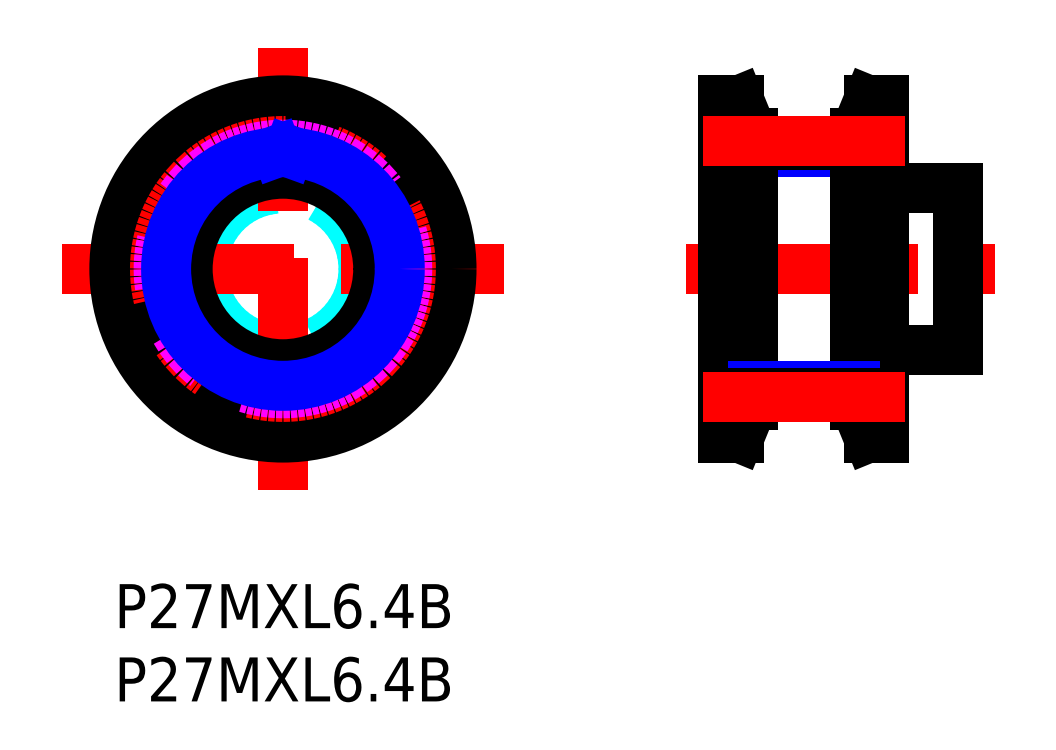
<metadata>
{"format":"dxf","ext":"dxf","renderer":"ezdxf+matplotlib","layout":"modelspace","background":"white","min_lineweight":24,"dpi":150}
</metadata>
<code>
0
SECTION
2
ENTITIES
0
TEXT
8
MSM_PART_NUMBER
10
0
20
-8
30
0
40
3
1
P27MXL6.4B
0
TEXT
8
MSM_PART_NUMBER
10
0
20
-3
30
0
40
3
1
P27MXL6.4B
0
LINE
8
MSM_DASHED
10
51.53
20
12.45
30
0
11
52.53
21
10
31
0
0
LINE
8
MSM_DASHED
10
52.53
20
33
30
0
11
51.53
21
30.55
31
0
0
LINE
8
MSM_DASHED
10
51.53
20
12.45
30
0
11
51.53
21
30.55
31
0
0
LINE
8
MSM_DASHED
10
42.53
20
30.55
30
0
11
41.53
21
33
31
0
0
LINE
8
MSM_DASHED
10
41.53
20
10
30
0
11
42.53
21
12.45
31
0
0
LINE
8
MSM_DASHED
10
42.53
20
30.55
30
0
11
42.53
21
12.45
31
0
0
LINE
8
MSM_NARROW
10
50.53
20
29.47
30
0
11
43.53
21
29.47
31
0
0
LINE
8
MSM_DASHED
10
41.53
20
15
30
0
11
43.53
21
15
31
0
0
LINE
8
MSM_DASHED
10
43.53
20
28
30
0
11
41.53
21
28
31
0
0
LINE
8
MSM_DASHED
10
50.53
20
15
30
0
11
52.53
21
15
31
0
0
LINE
8
MSM_DASHED
10
52.53
20
28
30
0
11
50.53
21
28
31
0
0
LINE
8
MSM_CENTER
10
38.97
20
21.5
30
0
11
60.09
21
21.5
31
0
0
LINE
8
MSM_CONTINUOUS
10
52.53
20
33
30
0
11
51.45
21
33
31
0
0
LINE
8
MSM_CONTINUOUS
10
51.45
20
10
30
0
11
52.53
21
10
31
0
0
LINE
8
MSM_CONTINUOUS
10
52.53
20
10
30
0
11
52.53
21
33
31
0
0
LINE
8
MSM_CONTINUOUS
10
50.53
20
12.25
30
0
11
51.45
21
10
31
0
0
LINE
8
MSM_CONTINUOUS
10
51.45
20
33
30
0
11
50.53
21
30.75
31
0
0
LINE
8
MSM_CONTINUOUS
10
51.45
20
10
30
0
11
51.45
21
33
31
0
0
LINE
8
MSM_CONTINUOUS
10
50.53
20
12.25
30
0
11
50.53
21
30.75
31
0
0
LINE
8
MSM_CONTINUOUS
10
43.53
20
30.75
30
0
11
42.61
21
33
31
0
0
LINE
8
MSM_CONTINUOUS
10
42.61
20
10
30
0
11
43.53
21
12.25
31
0
0
LINE
8
MSM_CONTINUOUS
10
43.53
20
30.75
30
0
11
43.53
21
12.25
31
0
0
LINE
8
MSM_CONTINUOUS
10
41.53
20
10
30
0
11
42.61
21
10
31
0
0
LINE
8
MSM_CONTINUOUS
10
42.61
20
33
30
0
11
41.53
21
33
31
0
0
LINE
8
MSM_CONTINUOUS
10
41.53
20
33
30
0
11
41.53
21
10
31
0
0
LINE
8
MSM_CONTINUOUS
10
42.61
20
33
30
0
11
42.61
21
10
31
0
0
LINE
8
MSM_CONTINUOUS
10
52.53
20
16
30
0
11
57.53
21
16
31
0
0
LINE
8
MSM_CONTINUOUS
10
57.53
20
27
30
0
11
52.53
21
27
31
0
0
LINE
8
MSM_CONTINUOUS
10
57.53
20
27
30
0
11
57.53
21
16
31
0
0
CIRCLE
8
MSM_DASHED
10
11.5
20
21.5
30
0
40
9.25
0
CIRCLE
8
MSM_DASHED
10
11.5
20
21.5
30
0
40
5.5
0
ARC
8
MSM_DASHED
10
11.5
20
21.5
30
0
40
8.48
50
41.5
51
45.16
0
ARC
8
MSM_DASHED
10
15.79
20
14.54
30
0
40
0.2
50
121.6
51
193.3
0
ARC
8
MSM_DASHED
10
11.5
20
21.5
30
0
40
8.48
50
28.17
51
31.83
0
ARC
8
MSM_DASHED
10
15.45
20
14.22
30
0
40
0.2
50
298.5
51
13.33
0
ARC
8
MSM_DASHED
10
14.98
20
13.99
30
0
40
0.2
50
220
51
294.8
0
ARC
8
MSM_DASHED
10
19.7
20
20.32
30
0
40
0.2
50
351.8
51
66.67
0
ARC
8
MSM_DASHED
10
19.6
20
19.8
30
0
40
0.2
50
273.3
51
348.2
0
LINE
8
MSM_DASHED
10
19.62
20
19.6
30
0
11
19.38
21
19.59
31
0
0
ARC
8
MSM_DASHED
10
11.5
20
21.5
30
0
40
7.97
50
61.64
51
65.03
0
ARC
8
MSM_DASHED
10
15.38
20
28.69
30
0
40
0.2
50
241.6
51
313.3
0
LINE
8
MSM_DASHED
10
15.52
20
28.54
30
0
11
15.69
21
28.71
31
0
0
ARC
8
MSM_DASHED
10
11.5
20
21.5
30
0
40
8.48
50
54.84
51
58.5
0
LINE
8
MSM_DASHED
10
16.5
20
14.83
30
0
11
16.31
21
14.97
31
0
0
ARC
8
MSM_DASHED
10
16.19
20
14.81
30
0
40
0.2
50
53.33
51
125
0
ARC
8
MSM_DASHED
10
11.5
20
21.5
30
0
40
7.97
50
301.6
51
305
0
ARC
8
MSM_DASHED
10
11.5
20
21.5
30
0
40
8.48
50
294.8
51
298.5
0
LINE
8
MSM_DASHED
10
15.59
20
14.5
30
0
11
15.64
21
14.27
31
0
0
ARC
8
MSM_DASHED
10
11.5
20
21.5
30
0
40
8.48
50
321.5
51
325.2
0
ARC
8
MSM_DASHED
10
11.5
20
21.5
30
0
40
8.48
50
334.8
51
338.5
0
ARC
8
MSM_DASHED
10
11.5
20
21.5
30
0
40
8.48
50
348.2
51
351.8
0
ARC
8
MSM_DASHED
10
11.5
20
21.5
30
0
40
8.48
50
1.504
51
5.163
0
ARC
8
MSM_DASHED
10
17.91
20
26.57
30
0
40
0.2
50
146.7
51
218.4
0
LINE
8
MSM_DASHED
10
3.391
20
21.46
30
0
11
3.165
21
21.53
31
0
0
ARC
8
MSM_DASHED
10
3.333
20
21.27
30
0
40
0.2
50
1.636
51
73.33
0
ARC
8
MSM_DASHED
10
11.5
20
21.5
30
0
40
7.97
50
181.6
51
185
0
ARC
8
MSM_DASHED
10
3.361
20
20.78
30
0
40
0.2
50
293.3
51
5.03
0
LINE
8
MSM_DASHED
10
3.225
20
20.51
30
0
11
3.441
21
20.6
31
0
0
ARC
8
MSM_DASHED
10
3.304
20
20.32
30
0
40
0.2
50
113.3
51
188.2
0
ARC
8
MSM_DASHED
10
11.5
20
21.5
30
0
40
8.48
50
188.2
51
191.8
0
ARC
8
MSM_DASHED
10
3.396
20
19.8
30
0
40
0.2
50
191.8
51
266.7
0
LINE
8
MSM_DASHED
10
3.619
20
19.59
30
0
11
3.384
21
19.6
31
0
0
ARC
8
MSM_DASHED
10
3.607
20
19.39
30
0
40
0.2
50
14.97
51
86.67
0
ARC
8
MSM_DASHED
10
11.5
20
21.5
30
0
40
7.97
50
195
51
198.4
0
ARC
8
MSM_DASHED
10
3.746
20
18.93
30
0
40
0.2
50
306.7
51
18.36
0
LINE
8
MSM_DASHED
10
3.677
20
18.63
30
0
11
3.865
21
18.77
31
0
0
ARC
8
MSM_DASHED
10
3.796
20
18.46
30
0
40
0.2
50
126.7
51
201.5
0
ARC
8
MSM_DASHED
10
11.5
20
21.5
30
0
40
8.48
50
201.5
51
205.2
0
ARC
8
MSM_DASHED
10
4.006
20
17.98
30
0
40
0.2
50
205.2
51
280
0
LINE
8
MSM_DASHED
10
4.272
20
17.82
30
0
11
4.04
21
17.78
31
0
0
ARC
8
MSM_DASHED
10
4.307
20
17.63
30
0
40
0.2
50
28.3
51
100
0
ARC
8
MSM_DASHED
10
11.5
20
21.5
30
0
40
7.97
50
208.3
51
211.7
0
ARC
8
MSM_DASHED
10
4.549
20
17.21
30
0
40
0.2
50
320
51
31.7
0
LINE
8
MSM_DASHED
10
4.551
20
16.9
30
0
11
4.702
21
17.08
31
0
0
ARC
8
MSM_DASHED
10
4.704
20
16.77
30
0
40
0.2
50
140
51
214.8
0
ARC
8
MSM_DASHED
10
11.5
20
21.5
30
0
40
8.48
50
214.8
51
218.5
0
ARC
8
MSM_DASHED
10
5.02
20
16.35
30
0
40
0.2
50
218.5
51
293.3
0
LINE
8
MSM_DASHED
10
5.315
20
16.26
30
0
11
5.099
21
16.16
31
0
0
ARC
8
MSM_DASHED
10
5.394
20
16.07
30
0
40
0.2
50
41.64
51
113.3
0
ARC
8
MSM_DASHED
10
11.5
20
21.5
30
0
40
7.97
50
221.6
51
225
0
ARC
8
MSM_DASHED
10
5.726
20
15.72
30
0
40
0.2
50
333.3
51
45.03
0
LINE
8
MSM_DASHED
10
5.799
20
15.42
30
0
11
5.905
21
15.63
31
0
0
ARC
8
MSM_DASHED
10
5.978
20
15.33
30
0
40
0.2
50
153.3
51
228.2
0
ARC
8
MSM_DASHED
10
11.5
20
21.5
30
0
40
8.48
50
228.2
51
231.8
0
ARC
8
MSM_DASHED
10
6.383
20
14.99
30
0
40
0.2
50
231.8
51
306.7
0
LINE
8
MSM_DASHED
10
6.691
20
14.97
30
0
11
6.502
21
14.83
31
0
0
ARC
8
MSM_DASHED
10
6.81
20
14.81
30
0
40
0.2
50
54.97
51
126.7
0
ARC
8
MSM_DASHED
10
11.5
20
21.5
30
0
40
7.97
50
235
51
238.4
0
ARC
8
MSM_DASHED
10
7.215
20
14.54
30
0
40
0.2
50
346.7
51
58.36
0
LINE
8
MSM_DASHED
10
7.355
20
14.27
30
0
11
7.409
21
14.5
31
0
0
ARC
8
MSM_DASHED
10
7.55
20
14.22
30
0
40
0.2
50
166.7
51
241.5
0
ARC
8
MSM_DASHED
10
11.5
20
21.5
30
0
40
8.48
50
241.5
51
245.2
0
ARC
8
MSM_DASHED
10
8.022
20
13.99
30
0
40
0.2
50
245.2
51
320
0
LINE
8
MSM_DASHED
10
8.326
20
14.04
30
0
11
8.175
21
13.86
31
0
0
ARC
8
MSM_DASHED
10
8.48
20
13.91
30
0
40
0.2
50
68.3
51
140
0
ARC
8
MSM_DASHED
10
11.5
20
21.5
30
0
40
7.97
50
248.3
51
251.7
0
ARC
8
MSM_DASHED
10
8.934
20
13.74
30
0
40
0.2
50
0
51
71.7
0
LINE
8
MSM_DASHED
10
9.134
20
13.51
30
0
11
9.134
21
13.74
31
0
0
ARC
8
MSM_DASHED
10
9.334
20
13.51
30
0
40
0.2
50
180
51
254.8
0
ARC
8
MSM_DASHED
10
11.5
20
21.5
30
0
40
8.48
50
254.8
51
258.5
0
ARC
8
MSM_DASHED
10
9.849
20
13.39
30
0
40
0.2
50
258.5
51
333.3
0
LINE
8
MSM_DASHED
10
10.13
20
13.51
30
0
11
10.03
21
13.3
31
0
0
ARC
8
MSM_DASHED
10
10.31
20
13.42
30
0
40
0.2
50
81.64
51
153.3
0
ARC
8
MSM_DASHED
10
11.5
20
21.5
30
0
40
7.97
50
261.6
51
265
0
ARC
8
MSM_DASHED
10
10.79
20
13.36
30
0
40
0.2
50
13.33
51
85.03
0
LINE
8
MSM_DASHED
10
11.04
20
13.18
30
0
11
10.99
21
13.41
31
0
0
ARC
8
MSM_DASHED
10
11.24
20
13.22
30
0
40
0.2
50
193.3
51
268.2
0
ARC
8
MSM_DASHED
10
11.5
20
21.5
30
0
40
8.48
50
268.2
51
271.8
0
ARC
8
MSM_DASHED
10
11.76
20
13.22
30
0
40
0.2
50
271.8
51
346.7
0
LINE
8
MSM_DASHED
10
12.01
20
13.41
30
0
11
11.96
21
13.18
31
0
0
ARC
8
MSM_DASHED
10
12.21
20
13.36
30
0
40
0.2
50
94.97
51
166.7
0
ARC
8
MSM_DASHED
10
11.5
20
21.5
30
0
40
7.97
50
275
51
278.4
0
ARC
8
MSM_DASHED
10
12.69
20
13.42
30
0
40
0.2
50
26.67
51
98.36
0
LINE
8
MSM_DASHED
10
12.97
20
13.3
30
0
11
12.87
21
13.51
31
0
0
ARC
8
MSM_DASHED
10
13.15
20
13.39
30
0
40
0.2
50
206.7
51
281.5
0
ARC
8
MSM_DASHED
10
11.5
20
21.5
30
0
40
8.48
50
281.5
51
285.2
0
ARC
8
MSM_DASHED
10
13.67
20
13.51
30
0
40
0.2
50
285.2
51
0
0
LINE
8
MSM_DASHED
10
13.87
20
13.74
30
0
11
13.87
21
13.51
31
0
0
ARC
8
MSM_DASHED
10
14.07
20
13.74
30
0
40
0.2
50
108.3
51
180
0
ARC
8
MSM_DASHED
10
11.5
20
21.5
30
0
40
7.97
50
288.3
51
291.7
0
ARC
8
MSM_DASHED
10
14.52
20
13.91
30
0
40
0.2
50
40
51
111.7
0
LINE
8
MSM_DASHED
10
14.82
20
13.86
30
0
11
14.67
21
14.04
31
0
0
ARC
8
MSM_DASHED
10
16.62
20
14.99
30
0
40
0.2
50
233.3
51
308.2
0
ARC
8
MSM_DASHED
10
11.5
20
21.5
30
0
40
8.48
50
308.2
51
311.8
0
ARC
8
MSM_DASHED
10
17.02
20
15.33
30
0
40
0.2
50
311.8
51
26.67
0
LINE
8
MSM_DASHED
10
17.1
20
15.63
30
0
11
17.2
21
15.42
31
0
0
ARC
8
MSM_DASHED
10
17.27
20
15.72
30
0
40
0.2
50
135
51
206.7
0
ARC
8
MSM_DASHED
10
11.5
20
21.5
30
0
40
7.97
50
315
51
318.4
0
ARC
8
MSM_DASHED
10
17.61
20
16.07
30
0
40
0.2
50
66.67
51
138.4
0
LINE
8
MSM_DASHED
10
17.9
20
16.16
30
0
11
17.69
21
16.26
31
0
0
ARC
8
MSM_DASHED
10
17.98
20
16.35
30
0
40
0.2
50
246.7
51
321.5
0
ARC
8
MSM_DASHED
10
18.3
20
16.77
30
0
40
0.2
50
325.2
51
40
0
LINE
8
MSM_DASHED
10
18.3
20
17.08
30
0
11
18.45
21
16.9
31
0
0
ARC
8
MSM_DASHED
10
18.45
20
17.21
30
0
40
0.2
50
148.3
51
220
0
ARC
8
MSM_DASHED
10
11.5
20
21.5
30
0
40
7.97
50
328.3
51
331.7
0
ARC
8
MSM_DASHED
10
18.69
20
17.63
30
0
40
0.2
50
80
51
151.7
0
LINE
8
MSM_DASHED
10
18.96
20
17.78
30
0
11
18.73
21
17.82
31
0
0
ARC
8
MSM_DASHED
10
18.99
20
17.98
30
0
40
0.2
50
260
51
334.8
0
ARC
8
MSM_DASHED
10
19.2
20
18.46
30
0
40
0.2
50
338.5
51
53.33
0
LINE
8
MSM_DASHED
10
19.13
20
18.77
30
0
11
19.32
21
18.63
31
0
0
ARC
8
MSM_DASHED
10
19.25
20
18.93
30
0
40
0.2
50
161.6
51
233.3
0
ARC
8
MSM_DASHED
10
11.5
20
21.5
30
0
40
7.97
50
341.6
51
345
0
ARC
8
MSM_DASHED
10
19.39
20
19.39
30
0
40
0.2
50
93.33
51
165
0
LINE
8
MSM_DASHED
10
19.56
20
20.6
30
0
11
19.78
21
20.51
31
0
0
ARC
8
MSM_DASHED
10
19.64
20
20.78
30
0
40
0.2
50
175
51
246.7
0
ARC
8
MSM_DASHED
10
11.5
20
21.5
30
0
40
7.97
50
355
51
358.4
0
ARC
8
MSM_DASHED
10
19.67
20
21.27
30
0
40
0.2
50
106.7
51
178.4
0
LINE
8
MSM_DASHED
10
19.83
20
21.53
30
0
11
19.61
21
21.46
31
0
0
ARC
8
MSM_DASHED
10
19.78
20
21.72
30
0
40
0.2
50
286.7
51
1.504
0
ARC
8
MSM_DASHED
10
19.75
20
22.25
30
0
40
0.2
50
5.163
51
80
0
LINE
8
MSM_DASHED
10
19.55
20
22.48
30
0
11
19.78
21
22.44
31
0
0
ARC
8
MSM_DASHED
10
19.58
20
22.68
30
0
40
0.2
50
188.3
51
260
0
ARC
8
MSM_DASHED
10
11.5
20
21.5
30
0
40
7.97
50
8.303
51
11.7
0
ARC
8
MSM_DASHED
10
19.5
20
23.16
30
0
40
0.2
50
120
51
191.7
0
LINE
8
MSM_DASHED
10
19.6
20
23.45
30
0
11
19.4
21
23.33
31
0
0
ARC
8
MSM_DASHED
10
19.5
20
23.62
30
0
40
0.2
50
300
51
14.84
0
ARC
8
MSM_DASHED
10
11.5
20
21.5
30
0
40
8.48
50
14.84
51
18.5
0
ARC
8
MSM_DASHED
10
19.35
20
24.13
30
0
40
0.2
50
18.5
51
93.33
0
LINE
8
MSM_DASHED
10
19.11
20
24.31
30
0
11
19.34
21
24.33
31
0
0
ARC
8
MSM_DASHED
10
19.09
20
24.51
30
0
40
0.2
50
201.6
51
273.3
0
ARC
8
MSM_DASHED
10
11.5
20
21.5
30
0
40
7.97
50
21.64
51
25.03
0
ARC
8
MSM_DASHED
10
18.9
20
24.96
30
0
40
0.2
50
133.3
51
205
0
LINE
8
MSM_DASHED
10
18.94
20
25.26
30
0
11
18.77
21
25.1
31
0
0
ARC
8
MSM_DASHED
10
18.8
20
25.41
30
0
40
0.2
50
313.3
51
28.17
0
ARC
8
MSM_DASHED
10
18.53
20
25.87
30
0
40
0.2
50
31.83
51
106.7
0
LINE
8
MSM_DASHED
10
18.25
20
25.99
30
0
11
18.48
21
26.06
31
0
0
ARC
8
MSM_DASHED
10
18.19
20
26.18
30
0
40
0.2
50
215
51
286.7
0
ARC
8
MSM_DASHED
10
11.5
20
21.5
30
0
40
7.97
50
34.97
51
38.36
0
LINE
8
MSM_DASHED
10
17.87
20
26.88
30
0
11
17.74
21
26.68
31
0
0
ARC
8
MSM_DASHED
10
17.7
20
26.99
30
0
40
0.2
50
326.7
51
41.5
0
ARC
8
MSM_DASHED
10
17.34
20
27.37
30
0
40
0.2
50
45.16
51
120
0
LINE
8
MSM_DASHED
10
17.03
20
27.43
30
0
11
17.24
21
27.54
31
0
0
ARC
8
MSM_DASHED
10
16.93
20
27.6
30
0
40
0.2
50
228.3
51
300
0
ARC
8
MSM_DASHED
10
11.5
20
21.5
30
0
40
7.97
50
48.3
51
51.7
0
ARC
8
MSM_DASHED
10
16.56
20
27.91
30
0
40
0.2
50
160
51
231.7
0
LINE
8
MSM_DASHED
10
16.46
20
28.2
30
0
11
16.38
21
27.98
31
0
0
ARC
8
MSM_DASHED
10
16.27
20
28.27
30
0
40
0.2
50
340
51
54.84
0
ARC
8
MSM_DASHED
10
15.83
20
28.56
30
0
40
0.2
50
58.5
51
133.3
0
ARC
8
MSM_DASHED
10
14.95
20
28.91
30
0
40
0.2
50
173.3
51
245
0
LINE
8
MSM_DASHED
10
14.78
20
29.16
30
0
11
14.75
21
28.93
31
0
0
ARC
8
MSM_DASHED
10
14.58
20
29.19
30
0
40
0.2
50
353.3
51
68.17
0
ARC
8
MSM_DASHED
10
11.5
20
21.5
30
0
40
8.48
50
68.17
51
71.83
0
ARC
8
MSM_DASHED
10
14.08
20
29.37
30
0
40
0.2
50
71.83
51
146.7
0
LINE
8
MSM_DASHED
10
13.79
20
29.28
30
0
11
13.92
21
29.48
31
0
0
ARC
8
MSM_DASHED
10
13.62
20
29.39
30
0
40
0.2
50
255
51
326.7
0
ARC
8
MSM_DASHED
10
11.5
20
21.5
30
0
40
7.97
50
74.97
51
78.36
0
ARC
8
MSM_DASHED
10
13.15
20
29.5
30
0
40
0.2
50
186.7
51
258.4
0
LINE
8
MSM_DASHED
10
12.92
20
29.71
30
0
11
12.95
21
29.48
31
0
0
ARC
8
MSM_DASHED
10
12.72
20
29.69
30
0
40
0.2
50
6.667
51
81.5
0
ARC
8
MSM_DASHED
10
11.5
20
21.5
30
0
40
8.48
50
81.5
51
85.16
0
ARC
8
MSM_DASHED
10
12.2
20
29.75
30
0
40
0.2
50
85.16
51
160
0
LINE
8
MSM_DASHED
10
11.93
20
29.6
30
0
11
12.01
21
29.82
31
0
0
ARC
8
MSM_DASHED
10
11.74
20
29.67
30
0
40
0.2
50
268.3
51
340
0
ARC
8
MSM_DASHED
10
11.5
20
21.5
30
0
40
7.97
50
88.3
51
91.7
0
ARC
8
MSM_DASHED
10
11.26
20
29.67
30
0
40
0.2
50
200
51
271.7
0
LINE
8
MSM_DASHED
10
10.99
20
29.82
30
0
11
11.07
21
29.6
31
0
0
ARC
8
MSM_DASHED
10
10.8
20
29.75
30
0
40
0.2
50
20
51
94.84
0
ARC
8
MSM_DASHED
10
11.5
20
21.5
30
0
40
8.48
50
94.84
51
98.5
0
ARC
8
MSM_DASHED
10
10.28
20
29.69
30
0
40
0.2
50
98.5
51
173.3
0
LINE
8
MSM_DASHED
10
10.05
20
29.48
30
0
11
10.08
21
29.71
31
0
0
ARC
8
MSM_DASHED
10
9.852
20
29.5
30
0
40
0.2
50
281.6
51
353.3
0
ARC
8
MSM_DASHED
10
11.5
20
21.5
30
0
40
7.97
50
101.6
51
105
0
ARC
8
MSM_DASHED
10
9.381
20
29.39
30
0
40
0.2
50
213.3
51
285
0
LINE
8
MSM_DASHED
10
9.085
20
29.48
30
0
11
9.214
21
29.28
31
0
0
ARC
8
MSM_DASHED
10
8.918
20
29.37
30
0
40
0.2
50
33.33
51
108.2
0
ARC
8
MSM_DASHED
10
11.5
20
21.5
30
0
40
8.48
50
108.2
51
111.8
0
ARC
8
MSM_DASHED
10
8.421
20
29.19
30
0
40
0.2
50
111.8
51
186.7
0
LINE
8
MSM_DASHED
10
8.25
20
28.93
30
0
11
8.222
21
29.16
31
0
0
ARC
8
MSM_DASHED
10
8.051
20
28.91
30
0
40
0.2
50
295
51
6.667
0
ARC
8
MSM_DASHED
10
11.5
20
21.5
30
0
40
7.97
50
115
51
118.4
0
ARC
8
MSM_DASHED
10
7.619
20
28.69
30
0
40
0.2
50
226.7
51
298.4
0
LINE
8
MSM_DASHED
10
7.31
20
28.71
30
0
11
7.481
21
28.54
31
0
0
ARC
8
MSM_DASHED
10
7.173
20
28.56
30
0
40
0.2
50
46.67
51
121.5
0
ARC
8
MSM_DASHED
10
11.5
20
21.5
30
0
40
8.48
50
121.5
51
125.2
0
ARC
8
MSM_DASHED
10
6.732
20
28.27
30
0
40
0.2
50
125.2
51
200
0
LINE
8
MSM_DASHED
10
6.624
20
27.98
30
0
11
6.544
21
28.2
31
0
0
ARC
8
MSM_DASHED
10
6.436
20
27.91
30
0
40
0.2
50
308.3
51
20
0
ARC
8
MSM_DASHED
10
11.5
20
21.5
30
0
40
7.97
50
128.3
51
131.7
0
ARC
8
MSM_DASHED
10
6.065
20
27.6
30
0
40
0.2
50
240
51
311.7
0
LINE
8
MSM_DASHED
10
5.762
20
27.54
30
0
11
5.965
21
27.43
31
0
0
ARC
8
MSM_DASHED
10
5.662
20
27.37
30
0
40
0.2
50
60
51
134.8
0
ARC
8
MSM_DASHED
10
11.5
20
21.5
30
0
40
8.48
50
134.8
51
138.5
0
ARC
8
MSM_DASHED
10
5.299
20
26.99
30
0
40
0.2
50
138.5
51
213.3
0
LINE
8
MSM_DASHED
10
5.261
20
26.68
30
0
11
5.132
21
26.88
31
0
0
ARC
8
MSM_DASHED
10
5.094
20
26.57
30
0
40
0.2
50
321.6
51
33.33
0
ARC
8
MSM_DASHED
10
11.5
20
21.5
30
0
40
7.97
50
141.6
51
145
0
ARC
8
MSM_DASHED
10
4.805
20
26.18
30
0
40
0.2
50
253.3
51
325
0
LINE
8
MSM_DASHED
10
4.522
20
26.06
30
0
11
4.748
21
25.99
31
0
0
ARC
8
MSM_DASHED
10
4.465
20
25.87
30
0
40
0.2
50
73.33
51
148.2
0
ARC
8
MSM_DASHED
10
11.5
20
21.5
30
0
40
8.48
50
148.2
51
151.8
0
ARC
8
MSM_DASHED
10
4.201
20
25.41
30
0
40
0.2
50
151.8
51
226.7
0
LINE
8
MSM_DASHED
10
4.235
20
25.1
30
0
11
4.064
21
25.26
31
0
0
ARC
8
MSM_DASHED
10
4.097
20
24.96
30
0
40
0.2
50
335
51
46.67
0
ARC
8
MSM_DASHED
10
11.5
20
21.5
30
0
40
7.97
50
155
51
158.4
0
ARC
8
MSM_DASHED
10
3.906
20
24.51
30
0
40
0.2
50
266.7
51
338.4
0
LINE
8
MSM_DASHED
10
3.659
20
24.33
30
0
11
3.894
21
24.31
31
0
0
ARC
8
MSM_DASHED
10
3.648
20
24.13
30
0
40
0.2
50
86.67
51
161.5
0
ARC
8
MSM_DASHED
10
11.5
20
21.5
30
0
40
8.48
50
161.5
51
165.2
0
ARC
8
MSM_DASHED
10
3.496
20
23.62
30
0
40
0.2
50
165.2
51
240
0
LINE
8
MSM_DASHED
10
3.6
20
23.33
30
0
11
3.396
21
23.45
31
0
0
ARC
8
MSM_DASHED
10
3.5
20
23.16
30
0
40
0.2
50
348.3
51
60
0
ARC
8
MSM_DASHED
10
11.5
20
21.5
30
0
40
7.97
50
168.3
51
171.7
0
ARC
8
MSM_DASHED
10
3.416
20
22.68
30
0
40
0.2
50
280
51
351.7
0
LINE
8
MSM_DASHED
10
3.219
20
22.44
30
0
11
3.45
21
22.48
31
0
0
ARC
8
MSM_DASHED
10
3.254
20
22.25
30
0
40
0.2
50
100
51
174.8
0
ARC
8
MSM_DASHED
10
11.5
20
21.5
30
0
40
8.48
50
174.8
51
178.5
0
ARC
8
MSM_DASHED
10
3.223
20
21.72
30
0
40
0.2
50
178.5
51
253.3
0
LINE
8
MSM_CENTER
10
-3.594
20
21.5
30
0
11
26.59
21
21.5
31
0
0
LINE
8
MSM_CENTER
10
11.5
20
6.406
30
0
11
11.5
21
36.59
31
0
0
CIRCLE
8
MSM_CONTINUOUS
10
11.5
20
21.5
30
0
40
11.5
0
CIRCLE
8
MSM_CONTINUOUS
10
11.5
20
21.5
30
0
40
9.054
0
CIRCLE
8
MSM_CONTINUOUS
10
11.5
20
21.5
30
0
40
6.5
0
CIRCLE
8
MSM_CENTER
10
11.5
20
21.5
30
0
40
8.73
0
CIRCLE
8
MSM_IMAGINARY
10
11.5
20
21.5
30
0
40
8.48
0
CIRCLE
8
MSM_NARROW
10
11.5
20
21.5
30
0
40
7.97
0
LINE
8
MSM_NARROW
10
11.07
20
29.6
30
0
11
11.12
21
29.46
31
0
0
LINE
8
MSM_NARROW
10
11.93
20
29.6
30
0
11
11.88
21
29.46
31
0
0
LINE
8
MSM_CONTINUOUS
10
43.53
20
29.98
30
0
11
50.53
21
29.98
31
0
0
LINE
8
MSM_CENTER
10
40.16
20
30.23
30
0
11
53.91
21
30.23
31
0
0
LINE
8
MSM_NARROW
10
50.53
20
13.53
30
0
11
43.53
21
13.53
31
0
0
LINE
8
MSM_CONTINUOUS
10
43.53
20
13.02
30
0
11
50.53
21
13.02
31
0
0
LINE
8
MSM_CENTER
10
40.16
20
12.77
30
0
11
53.91
21
12.77
31
0
0
VIEWPORT
8
0
10
0
20
0
30
0
40
8.976
41
6.936
68
     1
69
     1
0
VIEWPORT
8
0
10
5.25
20
3.5
30
0
40
8.4
41
5.6
68
     2
69
     2
0
ENDSEC
0
EOF

</code>
